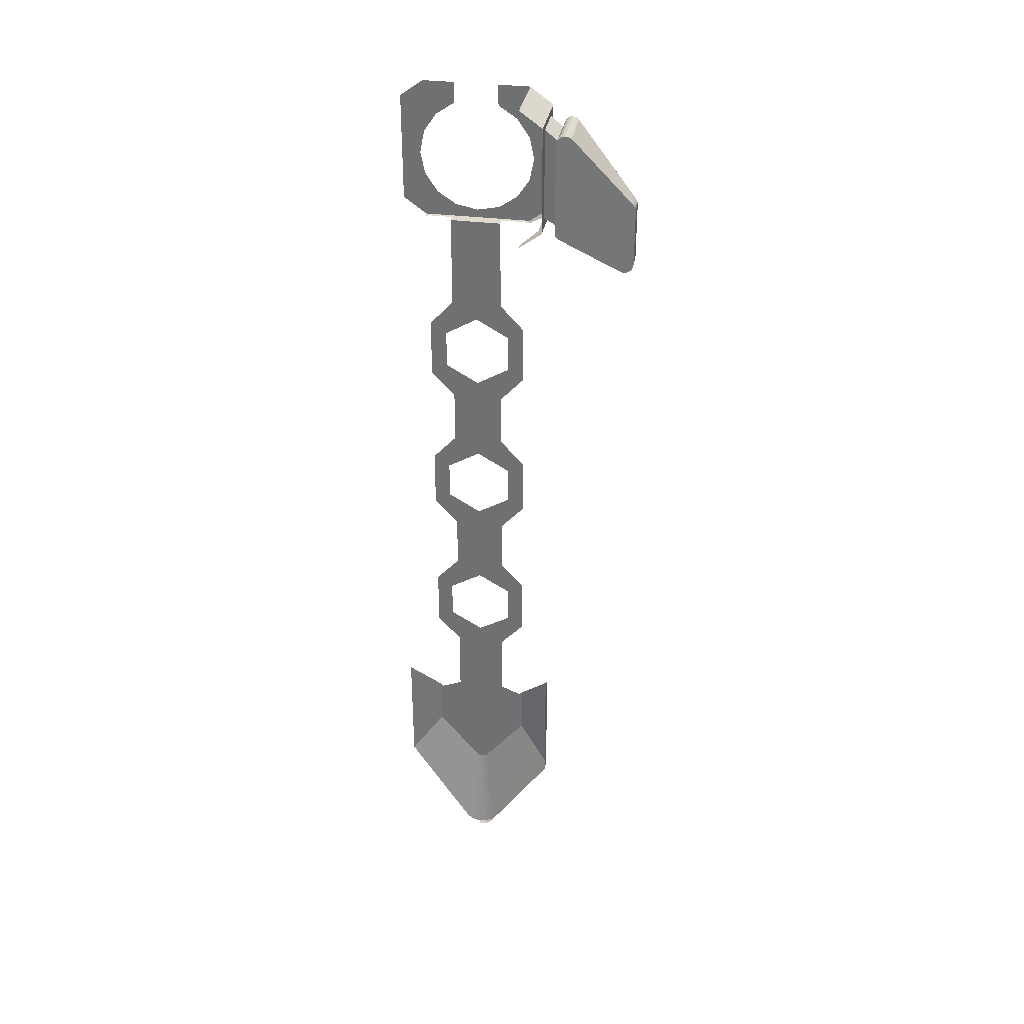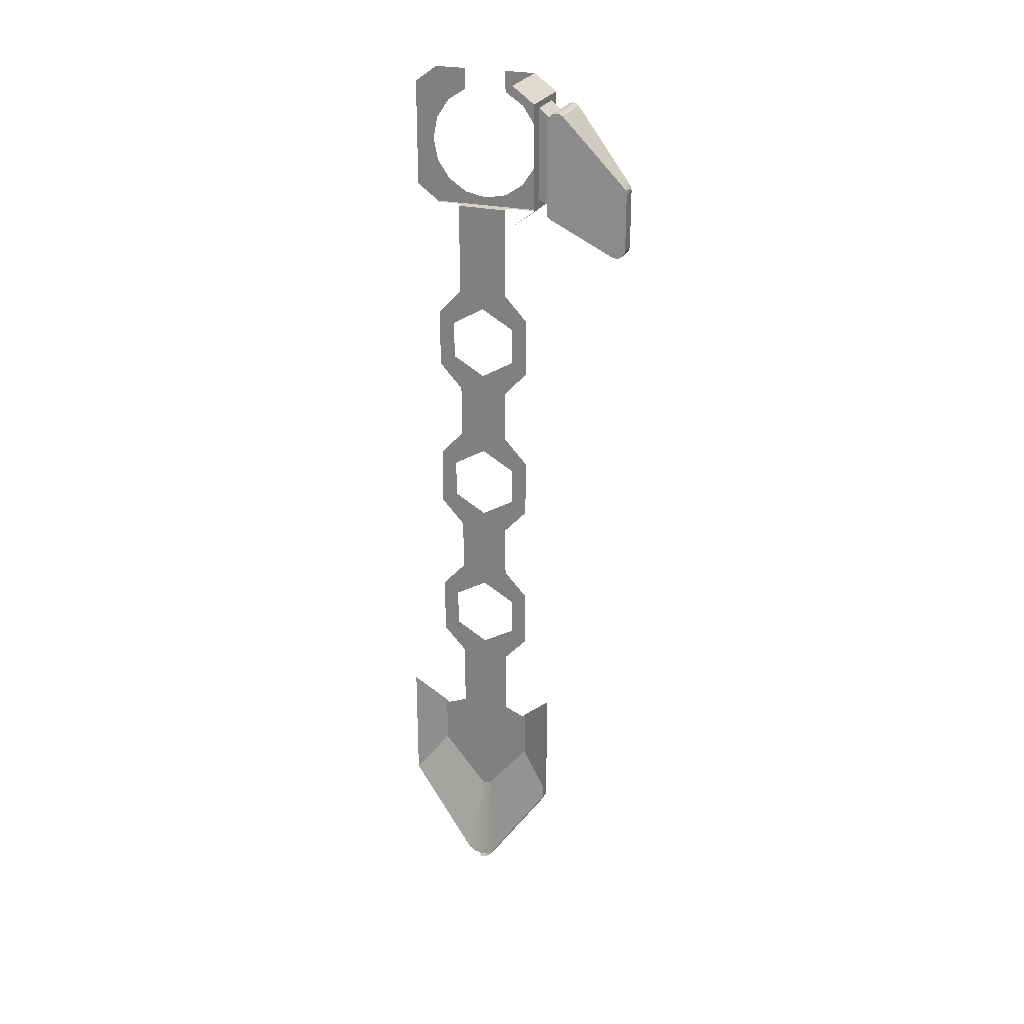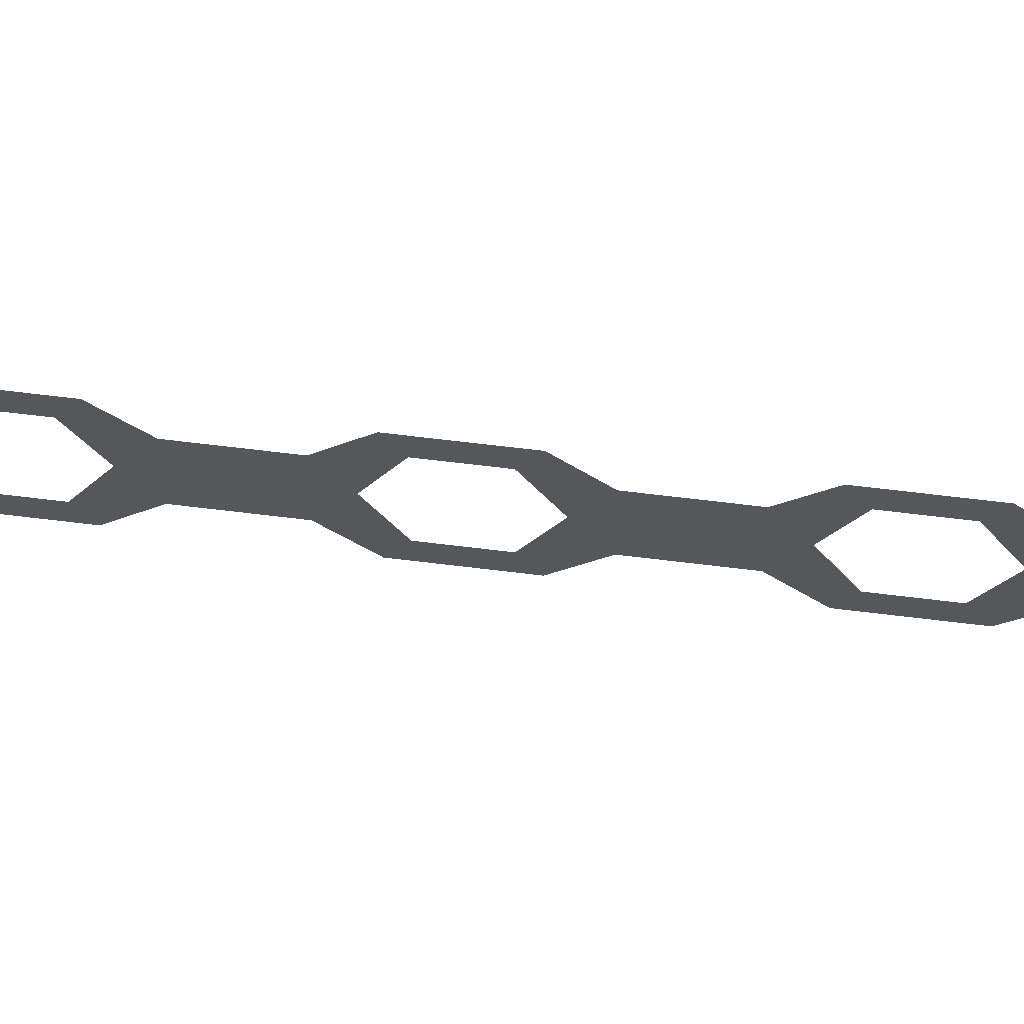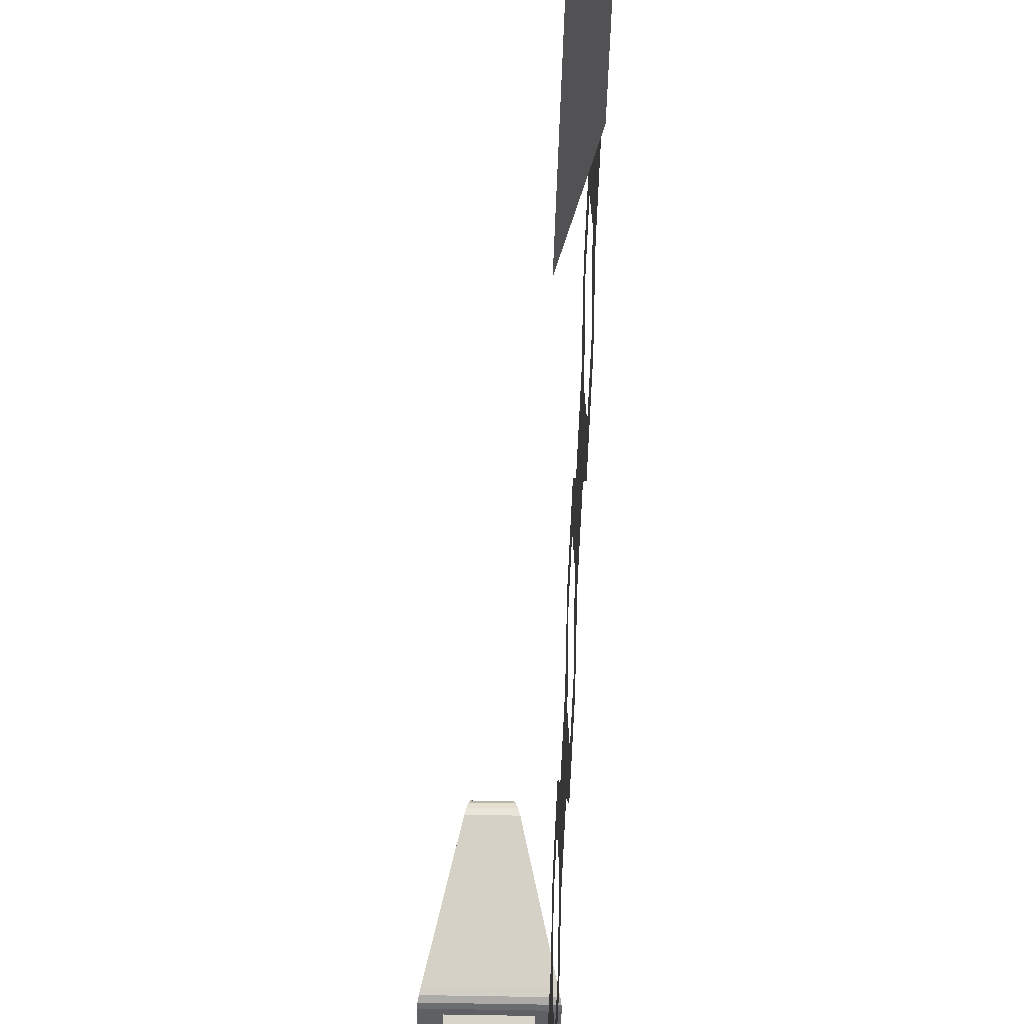
<metadata>
{"format":"obj","ext":"obj","renderer":"f3d","projection":"perspective","resolution":1024,"background":"white","views":[{"elev":33.6,"azim":-80.1,"up":"+Y"},{"elev":25.5,"azim":-69.8,"up":"+Y"},{"elev":63.1,"azim":-82.8,"up":"+Z"},{"elev":-42.4,"azim":-1.5,"up":"+Z"}]}
</metadata>
<code>
v 0.2 -2.05 0.35
v 0.2 -2.023 0.1339
v 0.2 -2.05 0
v 0.2 -2.05 0.35
v 0.2 -1.947 0.2475
v 0.2 -2.023 0.1339
v 0.2 -2.05 0.35
v 0.2 -1.834 0.3234
v 0.2 -1.947 0.2475
v 0.2 -2.05 0.35
v 0.2 -1.7 0.35
v 0.2 -1.834 0.3234
v 0.2 -1.35 0.35
v 0.2 -1.566 0.3234
v 0.2 -1.7 0.35
v 0.2 -1.35 0.35
v 0.2 -1.453 0.2475
v 0.2 -1.566 0.3234
v 0.2 -1.35 0.35
v 0.2 -1.377 0.1339
v 0.2 -1.453 0.2475
v 0.2 -2.05 -0.35
v 0.2 -2.023 -0.1339
v 0.2 -2.05 0
v 0.2 -2.05 -0.35
v 0.2 -1.947 -0.2475
v 0.2 -2.023 -0.1339
v 0.2 -2.05 -0.35
v 0.2 -1.834 -0.3234
v 0.2 -1.947 -0.2475
v 0.2 -2.05 -0.35
v 0.2 -1.7 -0.35
v 0.2 -1.834 -0.3234
v 0.2 -1.35 -0.35
v 0.2 -1.566 -0.3234
v 0.2 -1.7 -0.35
v 0.2 -1.35 -0.35
v 0.2 -1.453 -0.2475
v 0.2 -1.566 -0.3234
v 0.2 -1.35 -0.35
v 0.2 -1.377 -0.1339
v 0.2 -1.453 -0.2475
v -0.2 -1.35 0.4625
v -0.2 -1.25 0.325
v 0.2 -1.25 0.325
v 0.2 -1.35 0.4625
v -0.2 -1.35 0.4625
v 0.2 -1.35 0.4625
v 0.2 -2 0.4625
v -0.2 -2 0.4625
v 0.1125 -1.45 0.5375
v 0.1125 -1.387 0.4625
v -0.1125 -1.387 0.4625
v -0.1125 -1.45 0.5375
v 0.1125 -1.938 0.4625
v 0.1125 -1.978 0.5375
v -0.1125 -1.978 0.5375
v -0.1125 -1.938 0.4625
v 0.05 -2.225 1
v -0.05 -2.225 1
v -0.05 -1.875 1
v 0.05 -1.875 1
v 0.128 -2.1 -0.155
v 0.175 -2.1 -0.155
v 0.175 -2.1 0.155
v 0.128 -2.1 0.155
v 0.128 -2.1 -0.155
v 0.128 -2.1 0.155
v 0.128 -2.663 0.155
v 0.128 -2.663 -0.155
v 0.03625 -6.35 0.5
v 0.03625 -5.586 0.5
v -0.03625 -5.586 0.5
v -0.03625 -6.35 0.5
v 0.128 -2.663 -0.155
v 0.128 -2.663 0.155
v 0.128 -2.769 0
v 0.128 -6.435 0.01914
v 0.01599 -6.99 0.04784
v 0.01599 -7 0
v 0.128 -6.439 0
v 0.01599 -6.963 -0.08839
v 0.128 -6.424 -0.03535
v 0.128 -6.435 -0.01914
v 0.01599 -6.99 -0.04784
v 0.01599 -6.963 -0.08839
v 0.03625 -6.35 -0.5
v 0.128 -6.1 -0.3
v 0.128 -6.424 -0.03535
v 0.128 -6.424 0.03535
v 0.01599 -6.963 0.08839
v 0.01599 -6.99 0.04784
v 0.128 -6.435 0.01914
v 0.128 -6.424 0.03535
v 0.128 -6.1 0.3
v 0.03625 -6.35 0.5
v 0.01599 -6.963 0.08839
v 0.01599 -7 0
v 0.01599 -6.99 -0.04784
v 0.128 -6.435 -0.01914
v 0.128 -6.439 0
v 0.01599 -6.963 0.08839
v 0.03625 -6.35 0.5
v -0.03625 -6.35 0.5
v -0.01599 -6.963 0.08839
v 0.01599 -6.963 0.08839
v -0.01599 -6.963 0.08839
v -0.01599 -6.99 0.04784
v 0.01599 -6.99 0.04784
v 0.01599 -6.99 0.04784
v -0.01599 -6.99 0.04784
v -0.01599 -7 0
v 0.01599 -7 0
v 0.03625 -5.586 -0.5
v 0.128 -5.786 -0.3
v 0.128 -6.1 -0.3
v 0.03625 -6.35 -0.5
v 0.128 -5.786 0.3
v 0.03625 -5.586 0.5
v 0.03625 -6.35 0.5
v 0.128 -6.1 0.3
v 0.128 -5.786 0.3
v 0.128 -6.1 0.3
v 0.128 -5.803 0.283
v 0.128 -6.439 0
v 0.128 -5.75 -0.155
v 0.128 -5.231 0
v 0.128 -5.75 0.155
v 0.128 -5.75 -0.155
v 0.128 -6.439 0
v 0.128 -6.435 -0.01914
v 0.128 -6.424 -0.03535
v 0.128 -5.803 -0.283
v 0.128 -5.75 -0.155
v 0.128 -6.424 -0.03535
v 0.128 -6.1 -0.3
v 0.128 -5.803 -0.283
v 0.128 -6.1 -0.3
v 0.128 -5.786 -0.3
v 0.128 -5.75 0.155
v 0.128 -5.231 0
v 0.128 -5.338 0.155
v 0.128 -5.338 -0.155
v 0.128 -5.231 0
v 0.128 -5.75 -0.155
v 0.128 -5.75 0.155
v 0.128 -5.803 0.283
v 0.128 -6.1 0.3
v 0.128 -6.424 0.03535
v 0.128 -6.439 0
v 0.128 -5.75 0.155
v 0.128 -6.424 0.03535
v 0.128 -6.435 0.01914
v 0.128 -5.18 0.3
v 0.128 -5.338 0.155
v 0.128 -5.231 0
v 0.128 -5.115 0.2
v 0.128 -4.82 0.3
v 0.128 -5.18 0.3
v 0.128 -5.115 0.2
v 0.128 -4.885 0.2
v 0.128 -4.662 0.155
v 0.128 -4.82 0.3
v 0.128 -4.885 0.2
v 0.128 -4.769 0
v 0.128 -4.338 0.155
v 0.128 -4.662 0.155
v 0.128 -4.769 0
v 0.128 -4.231 0
v 0.128 -4.18 0.3
v 0.128 -4.338 0.155
v 0.128 -4.231 0
v 0.128 -4.115 0.2
v 0.128 -3.82 0.3
v 0.128 -4.18 0.3
v 0.128 -4.115 0.2
v 0.128 -3.885 0.2
v 0.128 -3.663 0.155
v 0.128 -3.82 0.3
v 0.128 -3.885 0.2
v 0.128 -3.769 0
v 0.128 -3.337 0.155
v 0.128 -3.663 0.155
v 0.128 -3.769 0
v 0.128 -3.231 0
v 0.128 -3.18 0.3
v 0.128 -3.337 0.155
v 0.128 -3.231 0
v 0.128 -3.115 0.2
v 0.128 -2.82 0.3
v 0.128 -3.18 0.3
v 0.128 -3.115 0.2
v 0.128 -2.885 0.2
v 0.128 -2.663 0.155
v 0.128 -2.82 0.3
v 0.128 -2.885 0.2
v 0.128 -2.769 0
v 0.128 -2.82 -0.3
v 0.128 -2.663 -0.155
v 0.128 -2.769 0
v 0.128 -2.885 -0.2
v 0.128 -3.18 -0.3
v 0.128 -2.82 -0.3
v 0.128 -2.885 -0.2
v 0.128 -3.115 -0.2
v 0.128 -3.337 -0.155
v 0.128 -3.18 -0.3
v 0.128 -3.115 -0.2
v 0.128 -3.231 0
v 0.128 -3.663 -0.155
v 0.128 -3.337 -0.155
v 0.128 -3.231 0
v 0.128 -3.769 0
v 0.128 -3.82 -0.3
v 0.128 -3.663 -0.155
v 0.128 -3.769 0
v 0.128 -3.885 -0.2
v 0.128 -4.18 -0.3
v 0.128 -3.82 -0.3
v 0.128 -3.885 -0.2
v 0.128 -4.115 -0.2
v 0.128 -4.338 -0.155
v 0.128 -4.18 -0.3
v 0.128 -4.115 -0.2
v 0.128 -4.231 0
v 0.128 -4.662 -0.155
v 0.128 -4.338 -0.155
v 0.128 -4.231 0
v 0.128 -4.769 0
v 0.128 -4.82 -0.3
v 0.128 -4.662 -0.155
v 0.128 -4.769 0
v 0.128 -4.885 -0.2
v 0.128 -5.18 -0.3
v 0.128 -4.82 -0.3
v 0.128 -4.885 -0.2
v 0.128 -5.115 -0.2
v 0.128 -5.338 -0.155
v 0.128 -5.18 -0.3
v 0.128 -5.115 -0.2
v 0.128 -5.231 0
v -0.1125 -1.387 0.4625
v -0.1125 -1.938 0.4625
v -0.1125 -1.978 0.5375
v -0.1125 -1.45 0.5375
v 0.1125 -1.978 0.5375
v 0.1125 -1.938 0.4625
v 0.1125 -1.387 0.4625
v 0.1125 -1.45 0.5375
v -0.06906 -2.271 0.9309
v 0.06906 -2.271 0.9309
v 0.06378 -2.275 0.95
v -0.06378 -2.275 0.95
v 0.06378 -2.275 0.95
v 0.05851 -2.271 0.9691
v -0.05851 -2.271 0.9691
v -0.06378 -2.275 0.95
v -0.05404 -2.26 0.9854
v -0.05851 -2.271 0.9691
v 0.05851 -2.271 0.9691
v 0.05404 -2.26 0.9854
v -0.05105 -2.244 0.9962
v -0.05404 -2.26 0.9854
v 0.05404 -2.26 0.9854
v 0.05105 -2.244 0.9962
v -0.05 -2.225 1
v -0.05105 -2.244 0.9962
v 0.05105 -2.244 0.9962
v 0.05 -2.225 1
v -0.05 -1.875 1
v 0.05 -1.875 1
v 0.05105 -1.856 0.9962
v -0.05105 -1.856 0.9962
v 0.05105 -1.856 0.9962
v 0.05404 -1.84 0.9854
v -0.05404 -1.84 0.9854
v -0.05105 -1.856 0.9962
v 0.1775 -2 0.5375
v 0.1765 -2.019 0.5413
v -0.1765 -2.019 0.5413
v -0.1775 -2 0.5375
v 0.1765 -2.019 0.5413
v 0.1735 -2.035 0.5521
v -0.1735 -2.035 0.5521
v -0.1765 -2.019 0.5413
v 0.169 -2.046 0.5684
v -0.169 -2.046 0.5684
v -0.1735 -2.035 0.5521
v 0.1735 -2.035 0.5521
v -0.154 -1.415 0.6229
v 0.154 -1.415 0.6229
v 0.1584 -1.404 0.6066
v -0.1584 -1.404 0.6066
v -0.1637 -1.4 0.5875
v -0.1584 -1.404 0.6066
v 0.1584 -1.404 0.6066
v 0.1637 -1.4 0.5875
v 0.1637 -1.4 0.5875
v 0.169 -1.404 0.5684
v -0.169 -1.404 0.5684
v -0.1637 -1.4 0.5875
v 0.1735 -1.415 0.5521
v -0.1735 -1.415 0.5521
v -0.169 -1.404 0.5684
v 0.169 -1.404 0.5684
v 0.1765 -1.431 0.5413
v -0.1765 -1.431 0.5413
v -0.1735 -1.415 0.5521
v 0.1735 -1.415 0.5521
v -0.06906 -2.271 0.9309
v -0.169 -2.046 0.5684
v 0.169 -2.046 0.5684
v 0.06906 -2.271 0.9309
v 0.1775 -2 0.5375
v -0.1775 -2 0.5375
v -0.1775 -1.45 0.5375
v 0.1775 -1.45 0.5375
v -0.05404 -1.84 0.9854
v 0.05404 -1.84 0.9854
v 0.154 -1.415 0.6229
v -0.154 -1.415 0.6229
v 0.1765 -1.431 0.5413
v 0.1125 -1.45 0.5375
v -0.1125 -1.45 0.5375
v -0.1765 -1.431 0.5413
v -0.1775 -1.45 0.5375
v -0.1765 -1.431 0.5413
v -0.1125 -1.45 0.5375
v 0.1125 -1.45 0.5375
v 0.1765 -1.431 0.5413
v 0.1775 -1.45 0.5375
v -0.169 -2.046 0.5684
v -0.1775 -2 0.5375
v -0.1765 -2.019 0.5413
v -0.1735 -2.035 0.5521
v 0.169 -2.046 0.5684
v 0.1735 -2.035 0.5521
v 0.1765 -2.019 0.5413
v 0.1775 -2 0.5375
v -0.05404 -1.84 0.9854
v -0.05 -1.875 1
v -0.05105 -1.856 0.9962
v 0.05 -1.875 1
v 0.05404 -1.84 0.9854
v 0.05105 -1.856 0.9962
v 0.05105 -2.244 0.9962
v 0.05404 -2.26 0.9854
v 0.05851 -2.271 0.9691
v 0.06378 -2.275 0.95
v 0.05 -2.225 1
v 0.05105 -2.244 0.9962
v 0.06378 -2.275 0.95
v 0.06906 -2.271 0.9309
v -0.05105 -2.244 0.9962
v -0.06378 -2.275 0.95
v -0.05851 -2.271 0.9691
v -0.05404 -2.26 0.9854
v -0.05 -2.225 1
v -0.06906 -2.271 0.9309
v -0.06378 -2.275 0.95
v -0.05105 -2.244 0.9962
v -0.1735 -1.415 0.5521
v -0.1637 -1.4 0.5875
v -0.169 -1.404 0.5684
v -0.1765 -1.431 0.5413
v -0.1584 -1.404 0.6066
v -0.1637 -1.4 0.5875
v -0.1735 -1.415 0.5521
v -0.1775 -1.45 0.5375
v -0.154 -1.415 0.6229
v -0.1584 -1.404 0.6066
v -0.1765 -1.431 0.5413
v 0.1735 -1.415 0.5521
v 0.169 -1.404 0.5684
v 0.1637 -1.4 0.5875
v 0.1735 -1.415 0.5521
v 0.1637 -1.4 0.5875
v 0.1584 -1.404 0.6066
v 0.1765 -1.431 0.5413
v 0.1765 -1.431 0.5413
v 0.1584 -1.404 0.6066
v 0.154 -1.415 0.6229
v 0.1775 -1.45 0.5375
v 0.1775 -2 0.5375
v 0.1775 -1.45 0.5375
v 0.154 -1.415 0.6229
v 0.169 -2.046 0.5684
v 0.169 -2.046 0.5684
v 0.154 -1.415 0.6229
v 0.05404 -1.84 0.9854
v 0.06906 -2.271 0.9309
v 0.06906 -2.271 0.9309
v 0.05404 -1.84 0.9854
v 0.05 -1.875 1
v 0.05 -2.225 1
v -0.1775 -1.45 0.5375
v -0.1775 -2 0.5375
v -0.169 -2.046 0.5684
v -0.154 -1.415 0.6229
v -0.154 -1.415 0.6229
v -0.169 -2.046 0.5684
v -0.06906 -2.271 0.9309
v -0.05404 -1.84 0.9854
v -0.06906 -2.271 0.9309
v -0.05 -2.225 1
v -0.05 -1.875 1
v -0.05404 -1.84 0.9854
v -0.2 -2 0.4625
v -0.2 -2.1 0.325
v -0.1606 -2.1 0.325
v -0.1016 -2.025 0.4276
v 0.2 -2 0.4625
v -0.2 -2 0.4625
v -0.1016 -2.025 0.4276
v 0.1016 -2.025 0.4276
v 0.2 -2.1 0.325
v 0.2 -2 0.4625
v 0.1016 -2.025 0.4276
v 0.1606 -2.1 0.325
v 0.175 -2.1 -0.3
v 0.1606 -2.1 -0.325
v 0.2 -2.1 -0.325
v 0.2 -2.1 0.325
v 0.175 -2.1 -0.155
v 0.175 -2.1 -0.3
v 0.2 -2.1 -0.325
v 0.175 -2.1 0.155
v 0.175 -2.1 -0.155
v 0.2 -2.1 0.325
v 0.175 -2.1 0.155
v 0.2 -2.1 0.325
v 0.175 -2.1 0.3
v 0.175 -2.1 0.3
v 0.2 -2.1 0.325
v 0.1606 -2.1 0.325
v 0.2 -2.05 -0.35
v 0.2 -2.05 0
v 0.2 -2.1 -0.325
v 0.2 -2.05 -0.35
v 0.2 -2.1 -0.325
v 0.2 -2 -0.4625
v 0.2 -1.35 -0.4625
v 0.2 -1.7 -0.35
v 0.2 -2.05 -0.35
v 0.2 -2 -0.4625
v 0.2 -1.35 -0.35
v 0.2 -1.7 -0.35
v 0.2 -1.35 -0.4625
v 0.2 -1.35 0.35
v 0.2 -1.35 0.4625
v 0.2 -2 0.4625
v 0.2 -1.7 0.35
v 0.2 -2.05 0.35
v 0.2 -1.7 0.35
v 0.2 -2 0.4625
v 0.2 -2.05 0.35
v 0.2 -2 0.4625
v 0.2 -2.1 0.325
v 0.2 -2.1 -0.325
v 0.2 -2.05 0
v 0.2 -2.05 0.35
v 0.2 -2.1 0.325
v 0.2 -1.35 -0.4625
v 0.2 -1.25 -0.325
v 0.2 -1.35 -0.35
v 0.2 -1.35 -0.35
v 0.2 -1.25 -0.325
v 0.2 -1.25 -0.1339
v 0.2 -1.377 -0.1339
v 0.2 -1.35 0.4625
v 0.2 -1.35 0.35
v 0.2 -1.25 0.325
v 0.2 -1.25 0.325
v 0.2 -1.35 0.35
v 0.2 -1.377 0.1339
v 0.2 -1.25 0.1339
g mesh6884404
f 1 3 2
f 4 6 5
f 7 9 8
f 10 12 11
f 13 15 14
f 16 18 17
f 19 21 20
g mesh6884406
f 22 23 24
f 25 26 27
f 28 29 30
f 31 32 33
f 34 35 36
f 37 38 39
f 40 41 42
g mesh6884408
f 43 45 44
f 45 43 46
f 47 49 48
f 49 47 50
g mesh6884410
f 51 52 53
f 53 54 51
g mesh6884412
f 55 56 57
f 57 58 55
g mesh6884414
f 59 61 60
f 61 59 62
g mesh6884416
f 63 64 65
f 65 66 63
f 67 68 69
f 69 70 67
g mesh6884418
f 71 72 73
f 73 74 71
f 75 76 77
f 78 79 80
f 80 81 78
f 82 83 84
f 84 85 82
f 86 87 88
f 88 89 86
f 90 91 92
f 92 93 90
f 94 95 96
f 96 97 94
f 98 99 100
f 100 101 98
f 102 103 104
f 104 105 102
f 106 107 108
f 108 109 106
f 110 111 112
f 112 113 110
f 114 115 116
f 116 117 114
f 118 119 120
f 120 121 118
f 122 123 124
f 125 126 127
f 127 128 125
f 129 130 131
f 131 132 129
f 133 134 135
f 135 136 133
f 137 138 139
f 140 141 142
f 143 144 145
f 146 147 148
f 148 149 146
f 150 151 152
f 152 153 150
f 154 155 156
f 156 157 154
f 158 159 160
f 160 161 158
f 162 163 164
f 164 165 162
f 166 167 168
f 168 169 166
f 170 171 172
f 172 173 170
f 174 175 176
f 176 177 174
f 178 179 180
f 180 181 178
f 182 183 184
f 184 185 182
f 186 187 188
f 188 189 186
f 190 191 192
f 192 193 190
f 194 195 196
f 196 197 194
f 198 199 200
f 200 201 198
f 202 203 204
f 204 205 202
f 206 207 208
f 208 209 206
f 210 211 212
f 212 213 210
f 214 215 216
f 216 217 214
f 218 219 220
f 220 221 218
f 222 223 224
f 224 225 222
f 226 227 228
f 228 229 226
f 230 231 232
f 232 233 230
f 234 235 236
f 236 237 234
f 238 239 240
f 240 241 238
f 242 243 244
f 244 245 242
f 246 247 248
f 248 249 246
f 250 251 252
f 252 253 250
f 254 255 256
f 256 257 254
f 258 259 260
f 260 261 258
f 262 263 264
f 264 265 262
f 266 267 268
f 268 269 266
f 270 271 272
f 272 273 270
f 274 275 276
f 276 277 274
f 278 279 280
f 280 281 278
f 282 283 284
f 284 285 282
f 286 287 288
f 288 289 286
f 290 291 292
f 292 293 290
f 294 295 296
f 296 297 294
f 298 299 300
f 300 301 298
f 302 303 304
f 304 305 302
f 306 307 308
f 308 309 306
f 310 311 312
f 312 313 310
f 314 315 316
f 316 317 314
f 318 319 320
f 320 321 318
f 322 323 324
f 324 325 322
f 326 327 328
f 329 330 331
f 332 333 334
f 334 335 332
f 336 337 338
f 338 339 336
f 340 341 342
f 343 344 345
f 346 347 348
f 348 349 346
f 350 351 352
f 352 353 350
f 354 355 356
f 356 357 354
f 358 359 360
f 360 361 358
f 362 363 364
f 365 366 367
f 367 368 365
f 369 370 371
f 371 372 369
f 373 374 375
f 376 377 378
f 378 379 376
f 380 381 382
f 382 383 380
f 384 385 386
f 386 387 384
f 388 389 390
f 390 391 388
f 392 393 394
f 394 395 392
f 396 397 398
f 398 399 396
f 400 401 402
f 402 403 400
f 404 405 406
f 406 407 404
f 408 409 410
f 410 411 408
f 412 413 414
f 414 415 412
f 416 417 418
f 418 419 416
f 420 421 422
f 423 424 425
f 425 426 423
f 427 428 429
f 430 431 432
f 433 434 435
f 436 437 438
f 439 440 441
f 442 443 444
f 444 445 442
f 446 447 448
f 449 450 451
f 451 452 449
f 453 454 455
f 456 457 458
f 459 460 461
f 461 462 459
f 463 464 465
f 466 467 468
f 468 469 466
f 470 471 472
f 473 474 475
f 475 476 473

</code>
